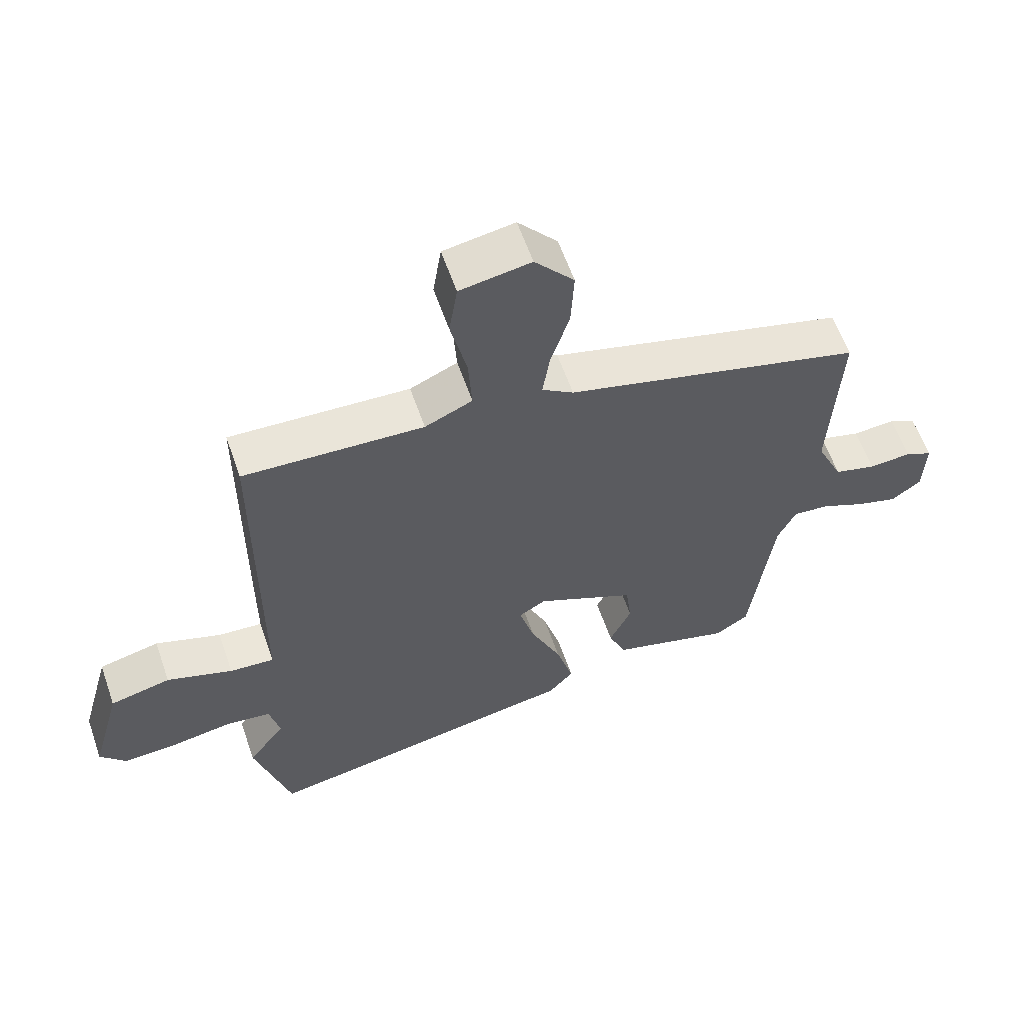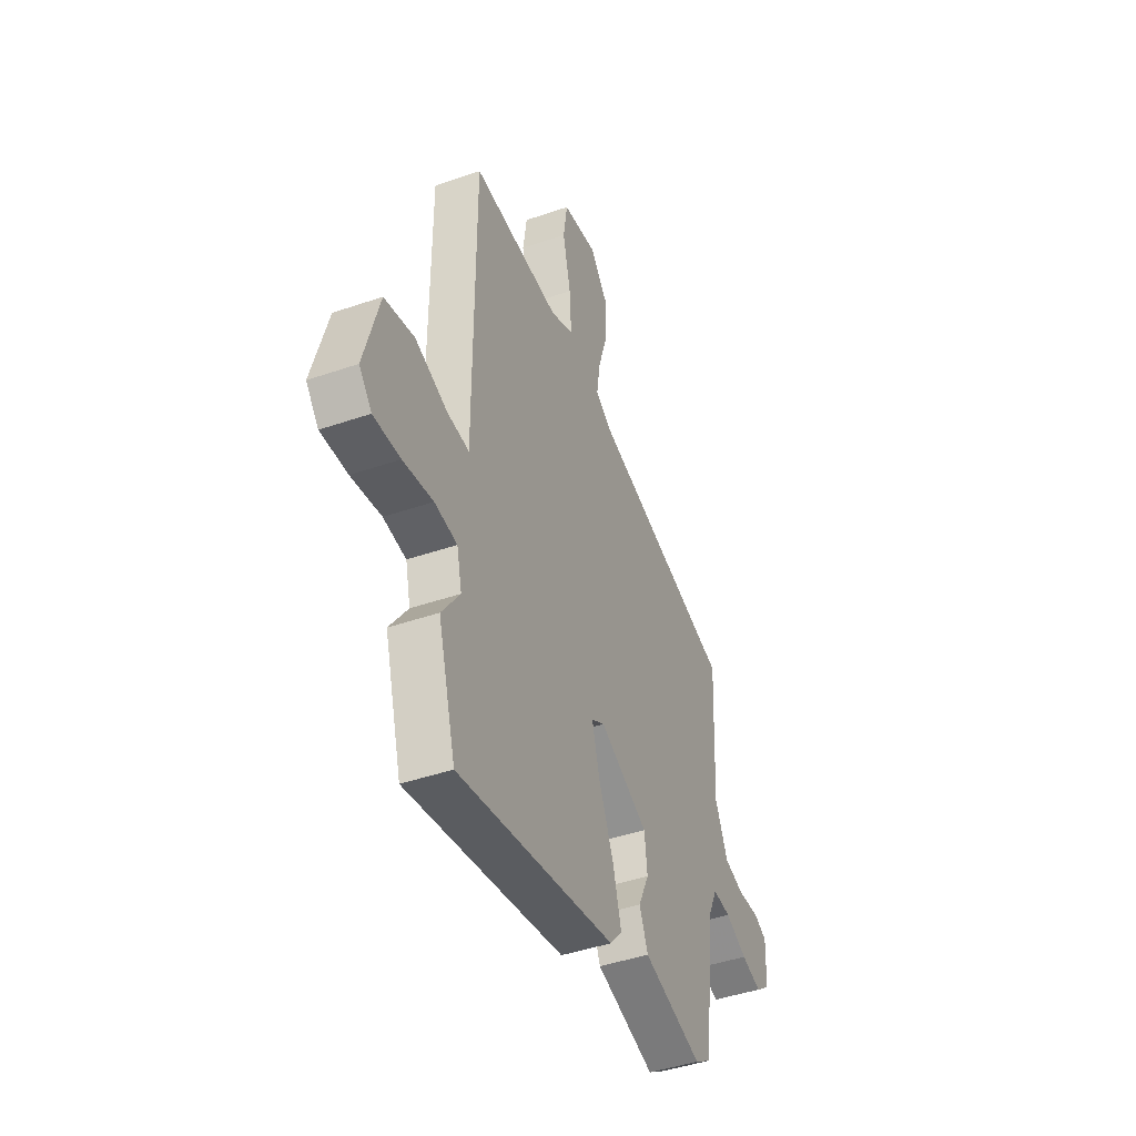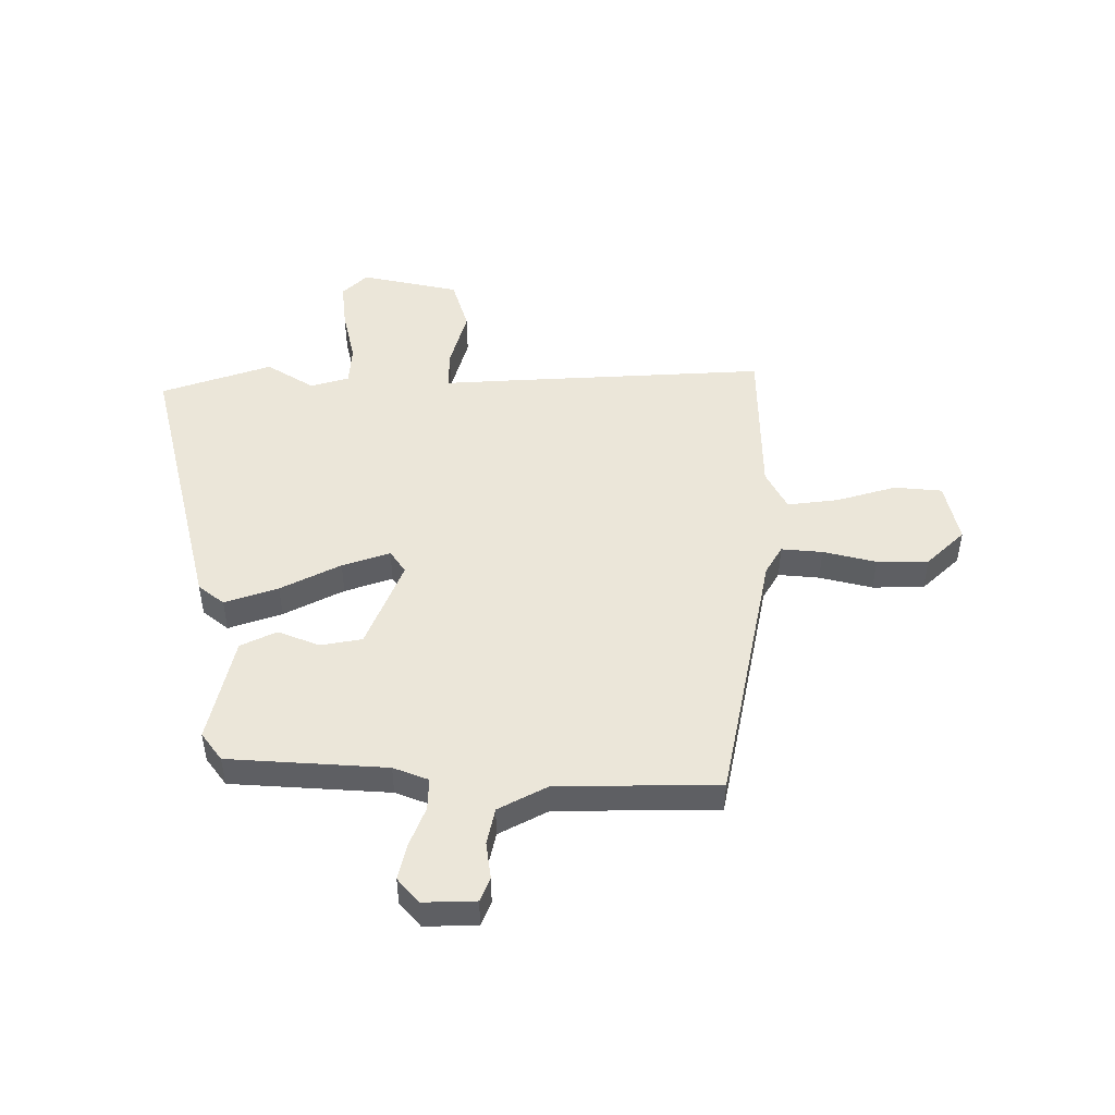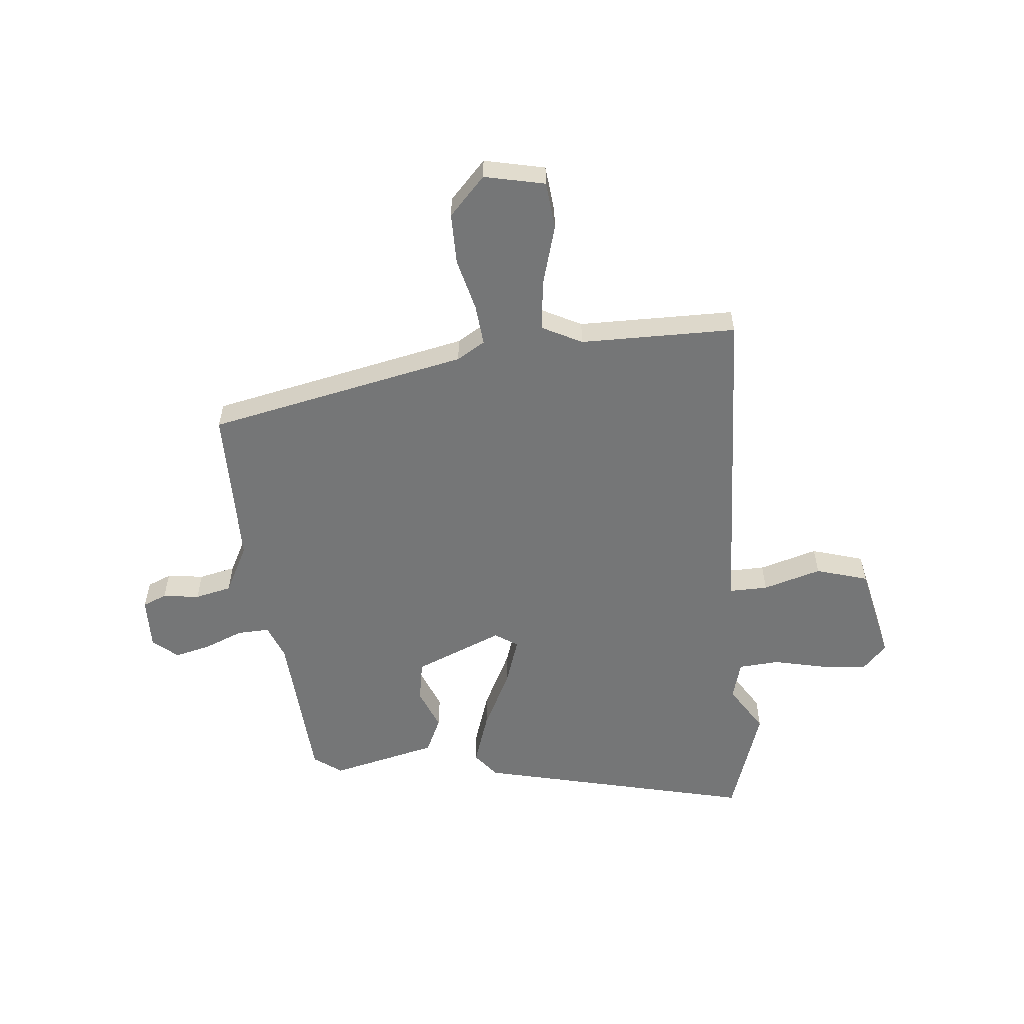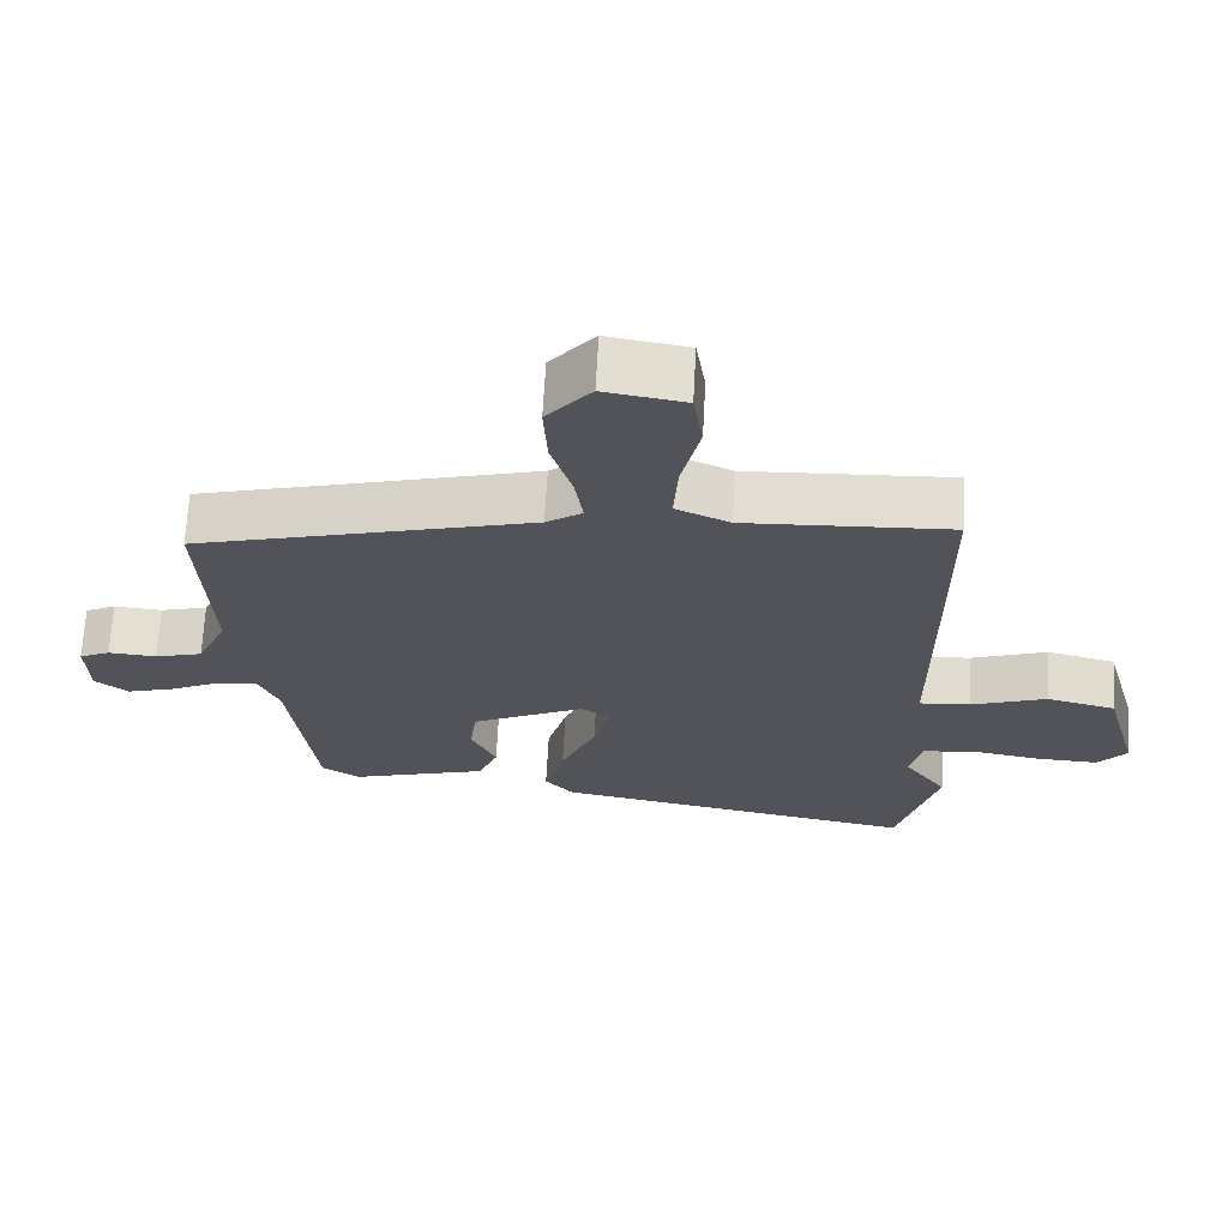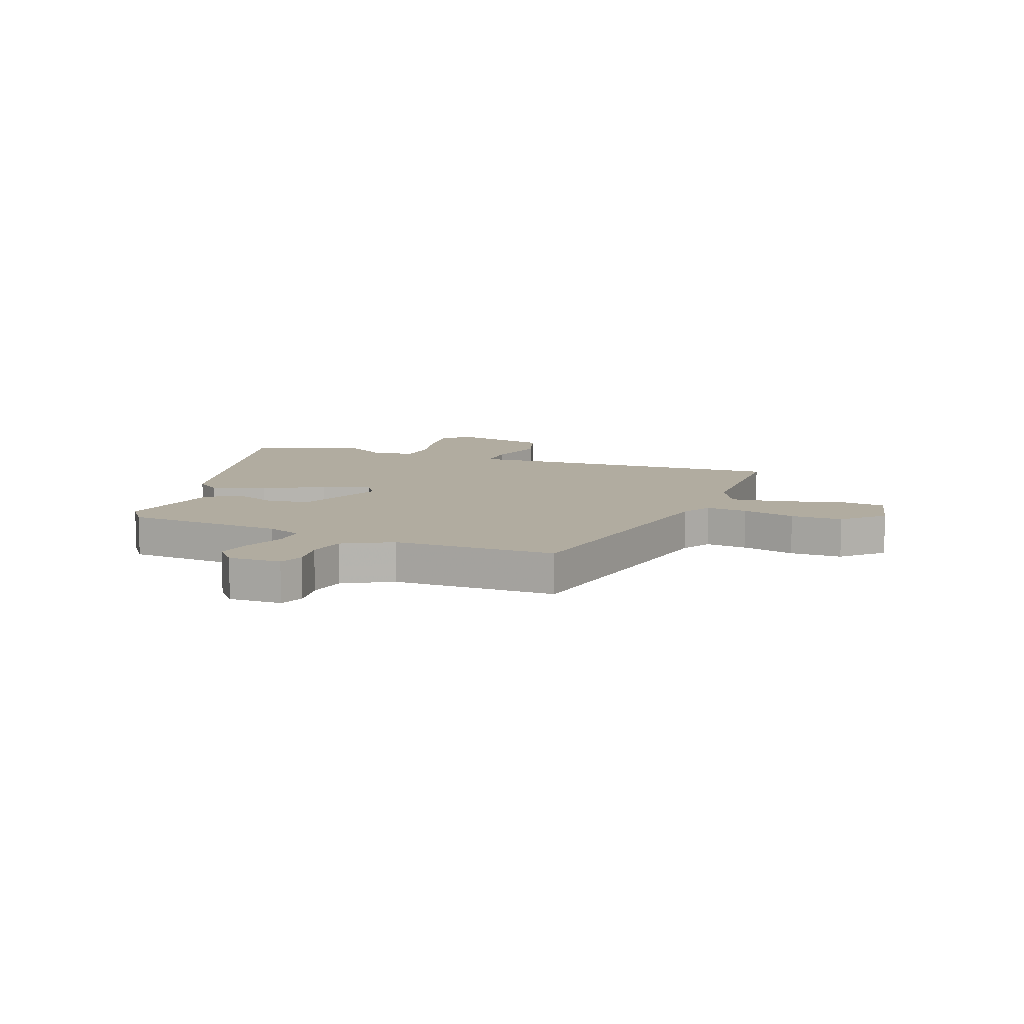
<metadata>
{"format":"obj","ext":"obj","renderer":"f3d","projection":"perspective","resolution":1024,"background":"white","views":[{"elev":60.2,"azim":160.8,"up":"+Z"},{"elev":-43.9,"azim":112.1,"up":"+Z"},{"elev":48.3,"azim":-93.4,"up":"+Y"},{"elev":-56.7,"azim":2.5,"up":"+Y"},{"elev":67.4,"azim":3.1,"up":"+Z"},{"elev":10.1,"azim":-72.7,"up":"+Y"}]}
</metadata>
<code>
v -0.417 0.07 -0.481
v -0.452 0.07 -0.199
v -0.48 0.07 -0.138
v -0.537 0.07 -0.143
v -0.606 0.07 -0.175
v -0.67 0.07 -0.194
v -0.716 0.07 -0.159
v -0.719 0.07 -0.065
v -0.677 0.07 -0.045
v -0.611 0.07 -0.05
v -0.546 0.07 -0.032
v -0.505 0.07 0.058
v -0.519 0.07 0.347
v -0.058 0.07 0.469
v -0.009 0.07 0.502
v -0.02 0.07 0.575
v -0.049 0.07 0.668
v -0.054 0.07 0.76
v 0.007 0.07 0.832
v 0.117 0.07 0.814
v 0.13 0.07 0.729
v 0.105 0.07 0.62
v 0.099 0.07 0.528
v 0.173 0.07 0.495
v 0.453 0.07 0.508
v 0.455 0.07 0.034
v 0.455 0.07 -0.082
v 0.525 0.07 -0.077
v 0.628 0.07 -0.041
v 0.723 0.07 -0.064
v 0.771 0.07 -0.238
v 0.731 0.07 -0.285
v 0.646 0.07 -0.281
v 0.551 0.07 -0.265
v 0.479 0.07 -0.274
v 0.463 0.07 -0.344
v 0.521 0.07 -0.426
v 0.465 0.07 -0.627
v -0.037 0.07 -0.535
v -0.076 0.07 -0.491
v -0.049 0.07 -0.394
v -0.001 0.07 -0.284
v 0.023 0.07 -0.197
v -0.019 0.07 -0.172
v -0.174 0.07 -0.246
v -0.183 0.07 -0.321
v -0.149 0.07 -0.394
v -0.176 0.07 -0.46
v -0.365 0.07 -0.515
v -0.417 0 -0.481
v -0.452 0 -0.199
v -0.48 0 -0.138
v -0.537 0 -0.143
v -0.606 0 -0.175
v -0.67 0 -0.194
v -0.716 0 -0.159
v -0.719 0 -0.065
v -0.677 0 -0.045
v -0.611 0 -0.05
v -0.546 0 -0.032
v -0.505 0 0.058
v -0.519 0 0.347
v -0.058 0 0.469
v -0.009 0 0.502
v -0.02 0 0.575
v -0.049 0 0.668
v -0.054 0 0.76
v 0.007 0 0.832
v 0.117 0 0.814
v 0.13 0 0.729
v 0.105 0 0.62
v 0.099 0 0.528
v 0.173 0 0.495
v 0.453 0 0.508
v 0.455 0 0.034
v 0.455 0 -0.082
v 0.525 0 -0.077
v 0.628 0 -0.041
v 0.723 0 -0.064
v 0.771 0 -0.238
v 0.731 0 -0.285
v 0.646 0 -0.281
v 0.551 0 -0.265
v 0.479 0 -0.274
v 0.463 0 -0.344
v 0.521 0 -0.426
v 0.465 0 -0.627
v -0.037 0 -0.535
v -0.076 0 -0.491
v -0.049 0 -0.394
v -0.001 0 -0.284
v 0.023 0 -0.197
v -0.019 0 -0.172
v -0.174 0 -0.246
v -0.183 0 -0.321
v -0.149 0 -0.394
v -0.176 0 -0.46
v -0.365 0 -0.515
f 49 1 2
f 48 49 2
f 47 48 2
f 46 47 2
f 45 46 2 3
f 44 45 3
f 40 41 42
f 39 40 42
f 38 39 42
f 37 38 42
f 36 37 42
f 35 36 42 43
f 34 35 43 44
f 32 33 34
f 31 32 34
f 30 31 34
f 29 30 34
f 28 29 34
f 27 28 34 44
f 27 44 3
f 26 27 3
f 25 26 3
f 24 25 3
f 20 21 22
f 19 20 22
f 18 19 22
f 17 18 22
f 16 17 22
f 15 16 22 23
f 24 3 4
f 23 24 4
f 15 23 4
f 14 15 4
f 8 9 10
f 7 8 10
f 6 7 10
f 5 6 10
f 4 5 10
f 4 10 11
f 14 4 11 12
f 12 13 14
f 51 50 98
f 51 98 97
f 51 97 96
f 51 96 95
f 52 51 95 94
f 52 94 93
f 91 90 89
f 91 89 88
f 91 88 87
f 91 87 86
f 91 86 85
f 92 91 85 84
f 93 92 84 83
f 83 82 81
f 83 81 80
f 83 80 79
f 83 79 78
f 83 78 77
f 93 83 77 76
f 52 93 76
f 52 76 75
f 52 75 74
f 52 74 73
f 71 70 69
f 71 69 68
f 71 68 67
f 71 67 66
f 71 66 65
f 72 71 65 64
f 53 52 73
f 53 73 72
f 53 72 64
f 53 64 63
f 59 58 57
f 59 57 56
f 59 56 55
f 59 55 54
f 59 54 53
f 60 59 53
f 61 60 53 63
f 63 62 61
f 1 50 51 2
f 2 51 52 3
f 3 52 53 4
f 4 53 54 5
f 5 54 55 6
f 6 55 56 7
f 7 56 57 8
f 8 57 58 9
f 9 58 59 10
f 10 59 60 11
f 11 60 61 12
f 12 61 62 13
f 13 62 63 14
f 14 63 64 15
f 15 64 65 16
f 16 65 66 17
f 17 66 67 18
f 18 67 68 19
f 19 68 69 20
f 20 69 70 21
f 21 70 71 22
f 22 71 72 23
f 23 72 73 24
f 24 73 74 25
f 25 74 75 26
f 26 75 76 27
f 27 76 77 28
f 28 77 78 29
f 29 78 79 30
f 30 79 80 31
f 31 80 81 32
f 32 81 82 33
f 33 82 83 34
f 34 83 84 35
f 35 84 85 36
f 36 85 86 37
f 37 86 87 38
f 38 87 88 39
f 39 88 89 40
f 40 89 90 41
f 41 90 91 42
f 42 91 92 43
f 43 92 93 44
f 44 93 94 45
f 45 94 95 46
f 46 95 96 47
f 47 96 97 48
f 48 97 98 49
f 49 98 50 1

</code>
